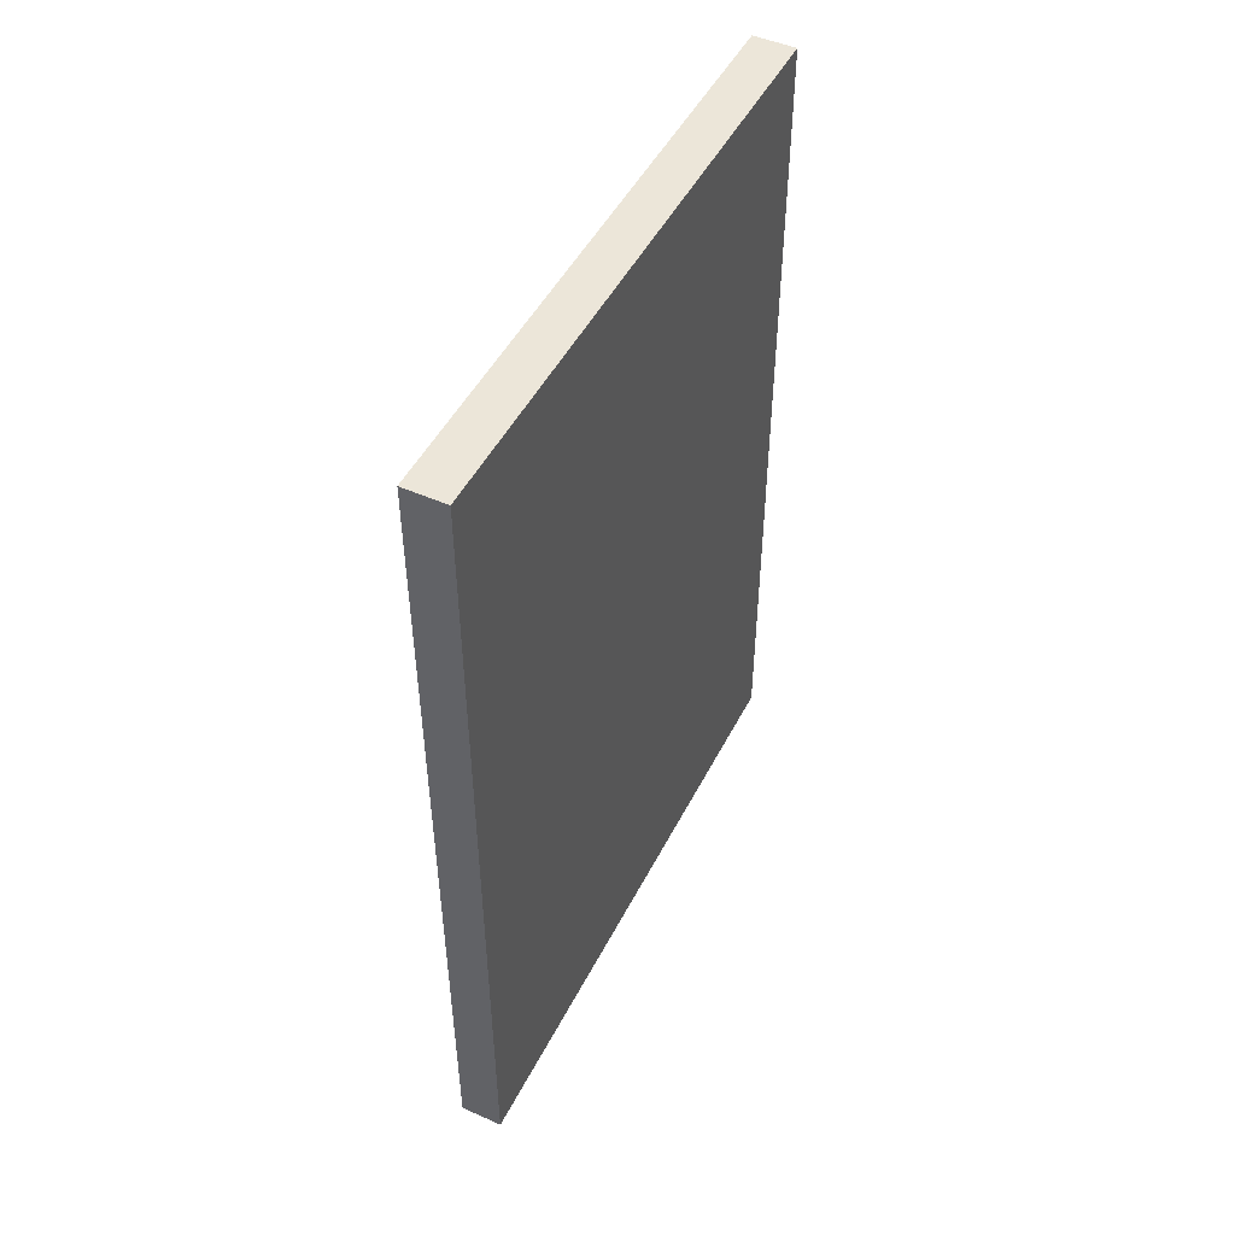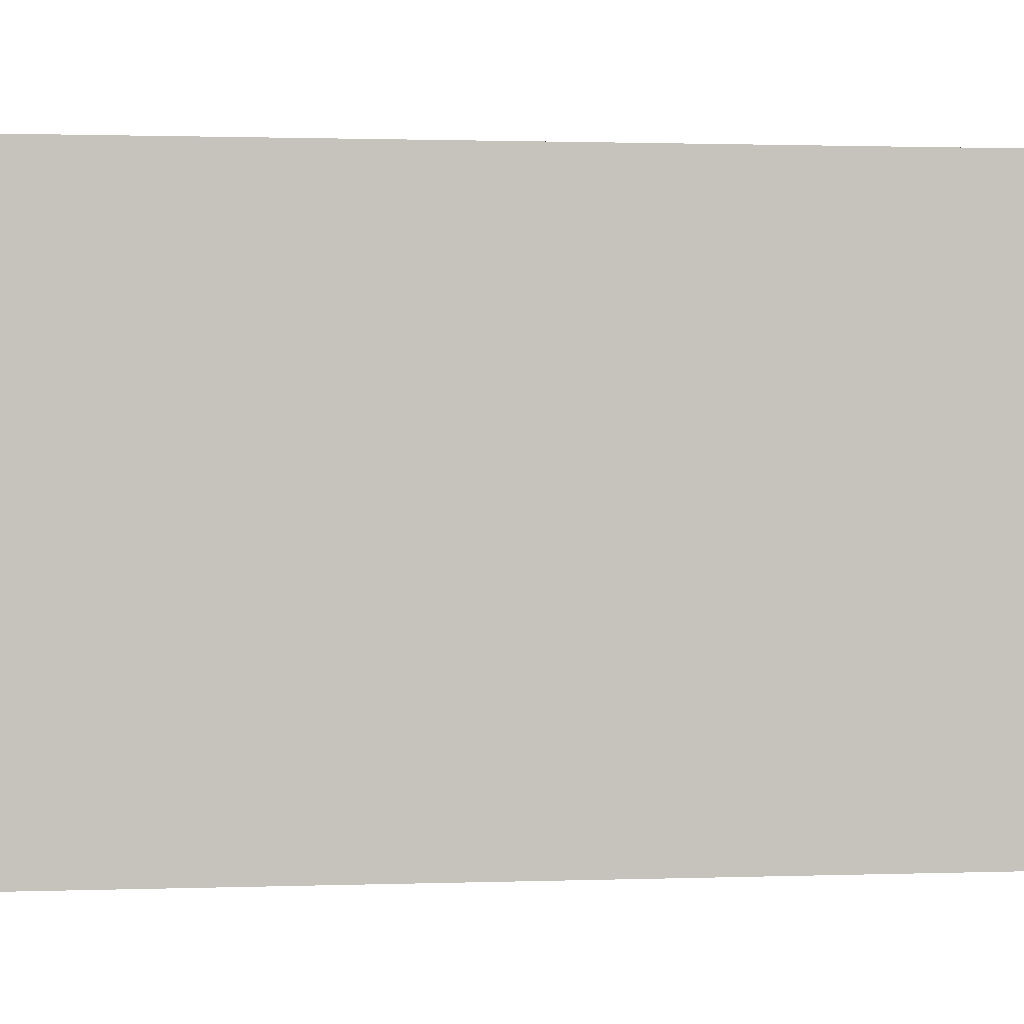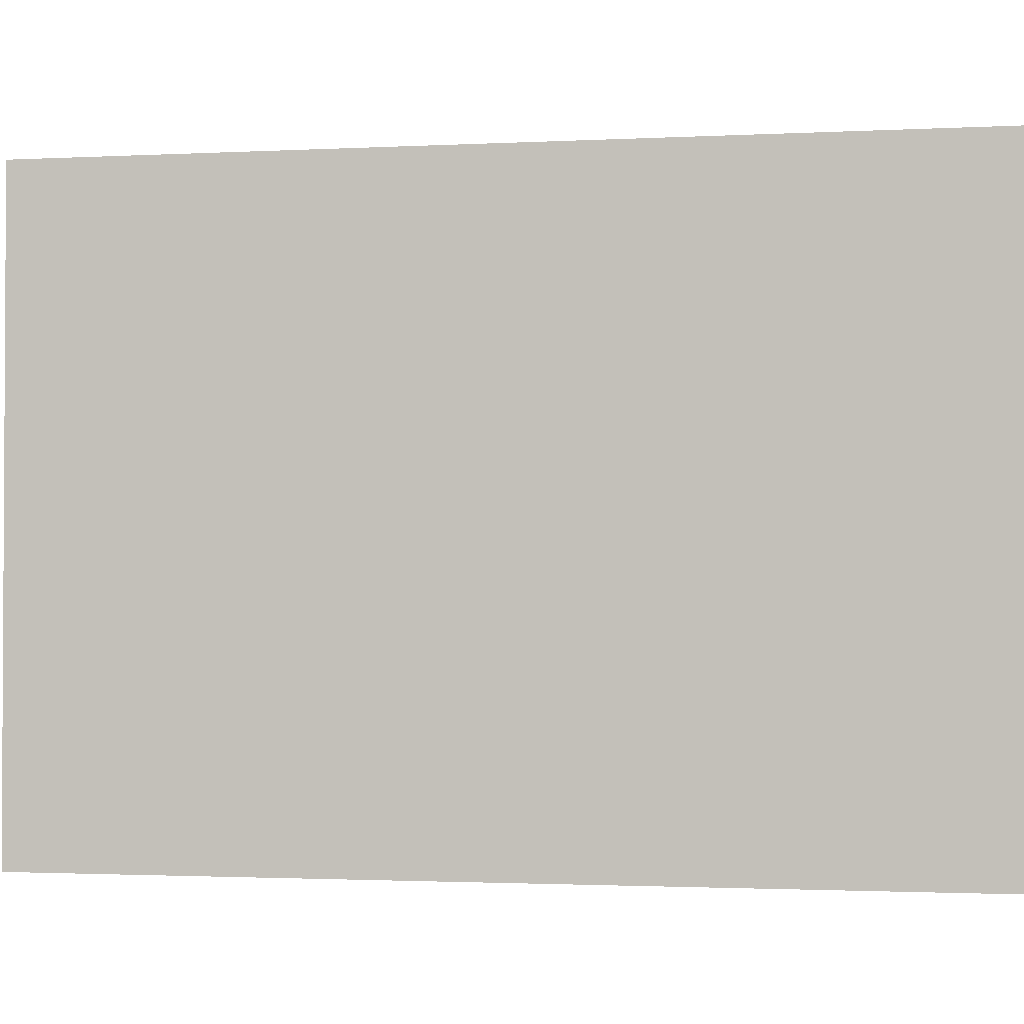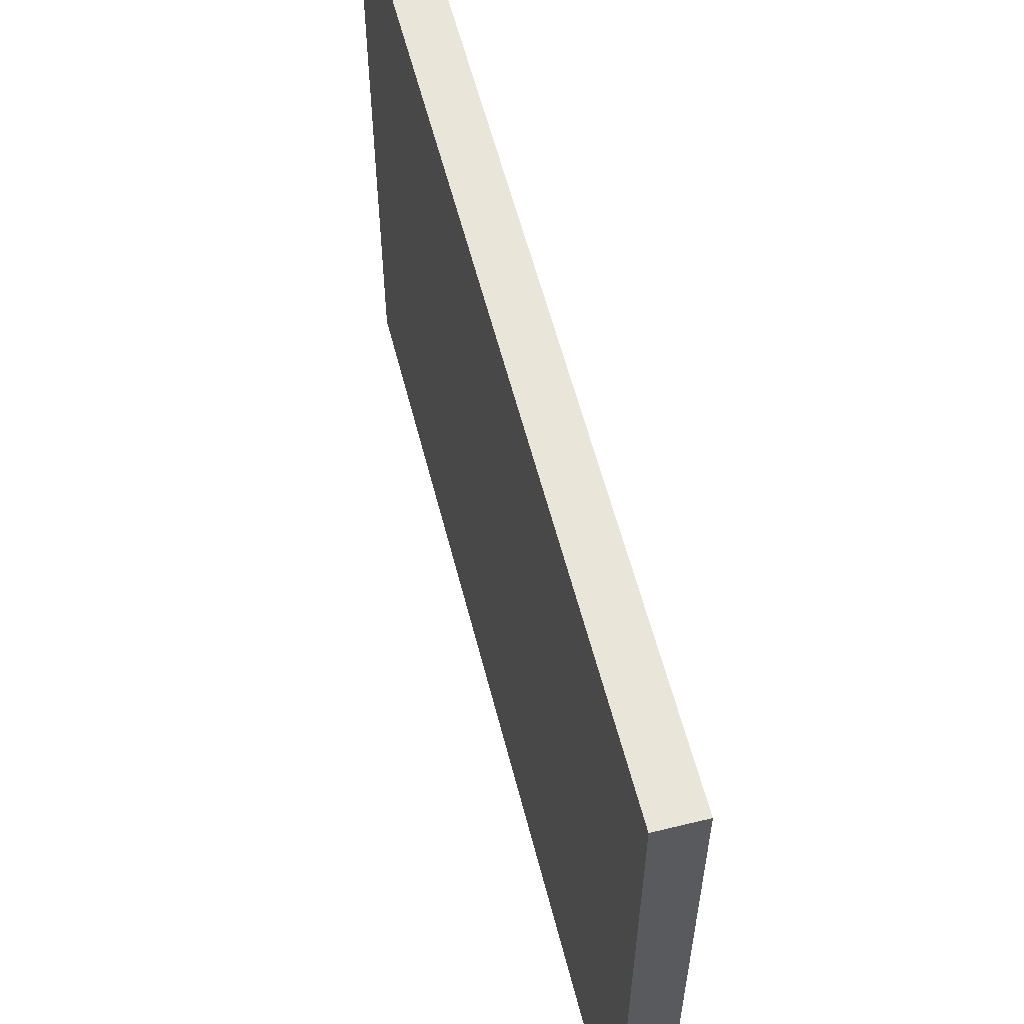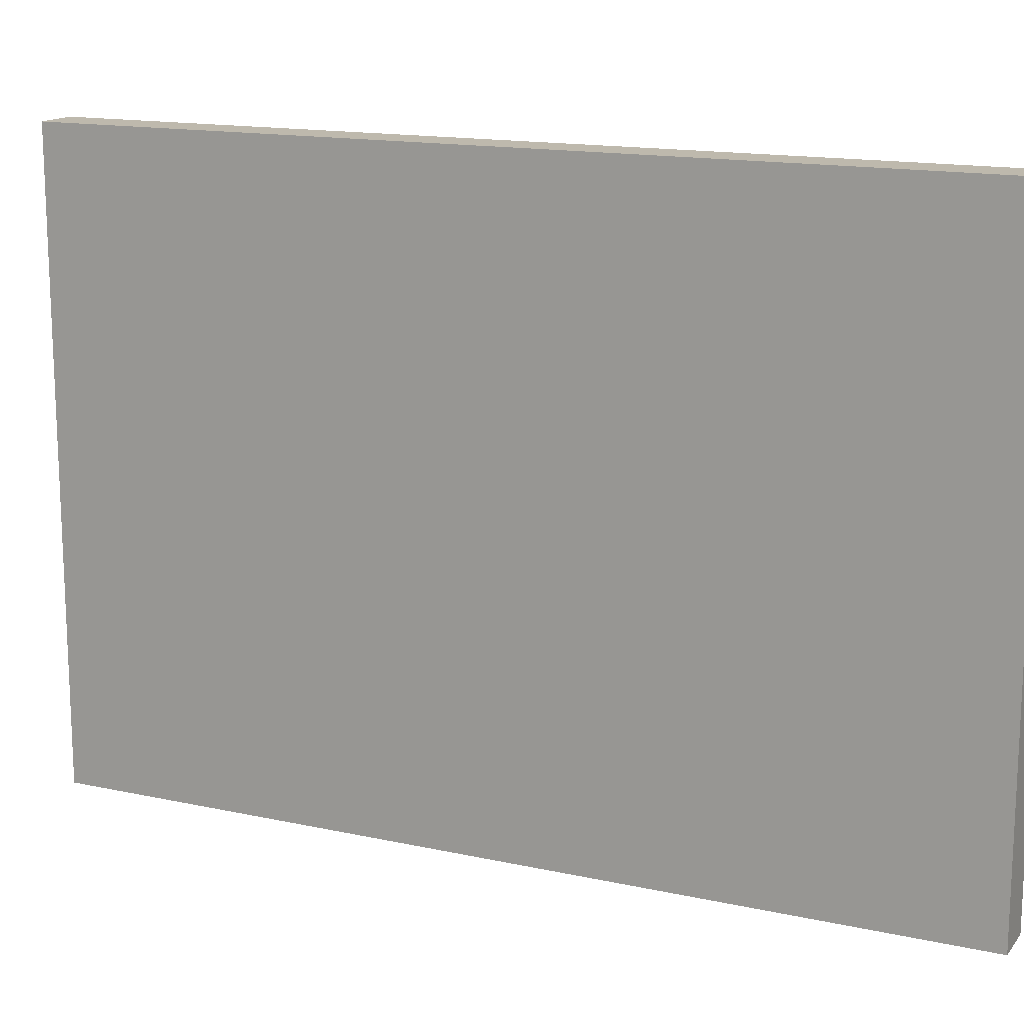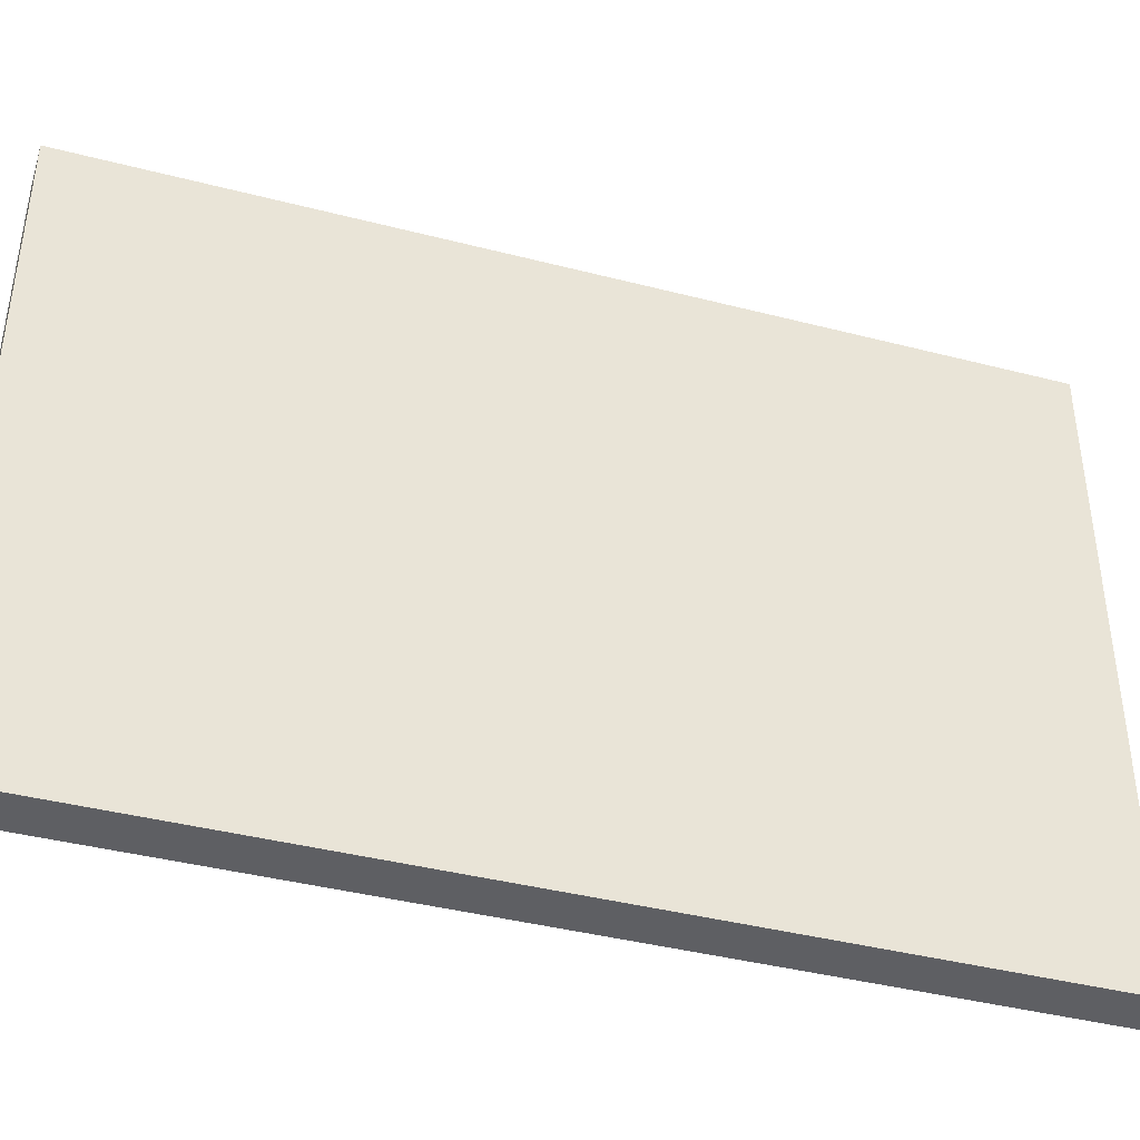
<metadata>
{"format":"obj","ext":"obj","renderer":"f3d","projection":"perspective","resolution":1024,"background":"white","views":[{"elev":48.6,"azim":-153.7,"up":"+Z"},{"elev":1.4,"azim":83.4,"up":"+Y"},{"elev":-1.8,"azim":-79.4,"up":"+Y"},{"elev":58.1,"azim":165.8,"up":"+Y"},{"elev":15.1,"azim":115.0,"up":"+Y"},{"elev":-40.8,"azim":72.5,"up":"+Y"}]}
</metadata>
<code>
v  0.4086 1.819 2.876
v  0.4086 -0.1805 2.876
v  0.5486 -0.1805 2.876
v  0.5486 1.819 2.876
v  0.4086 -0.1805 -0
v  0.5486 -0.1805 -0
v  0.4086 1.819 0
v  0.5486 1.819 0
o Cube
g Cube
f 1 2 3
f 3 4 1
f 3 2 5
f 5 6 3
f 2 1 7
f 7 5 2
f 8 6 5
f 5 7 8
f 4 3 6
f 6 8 4
f 1 4 8
f 8 7 1

</code>
